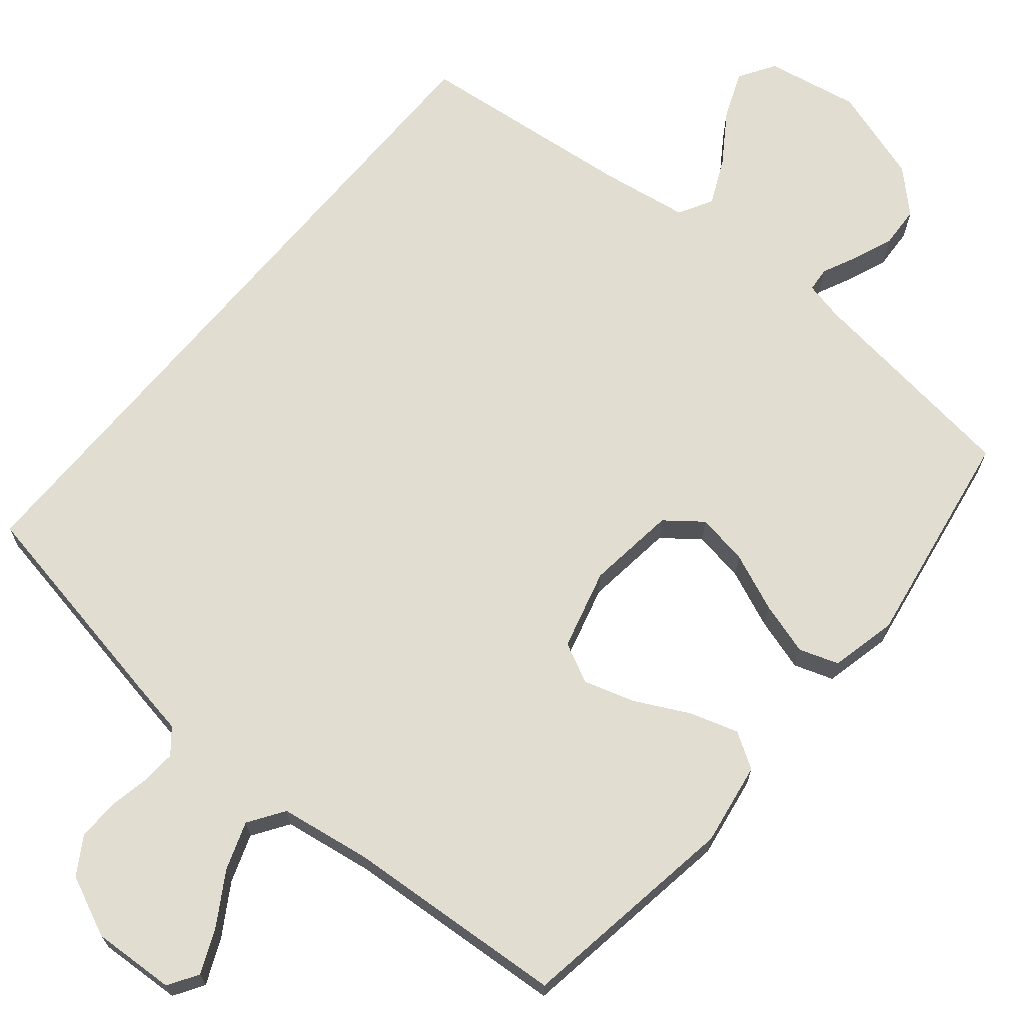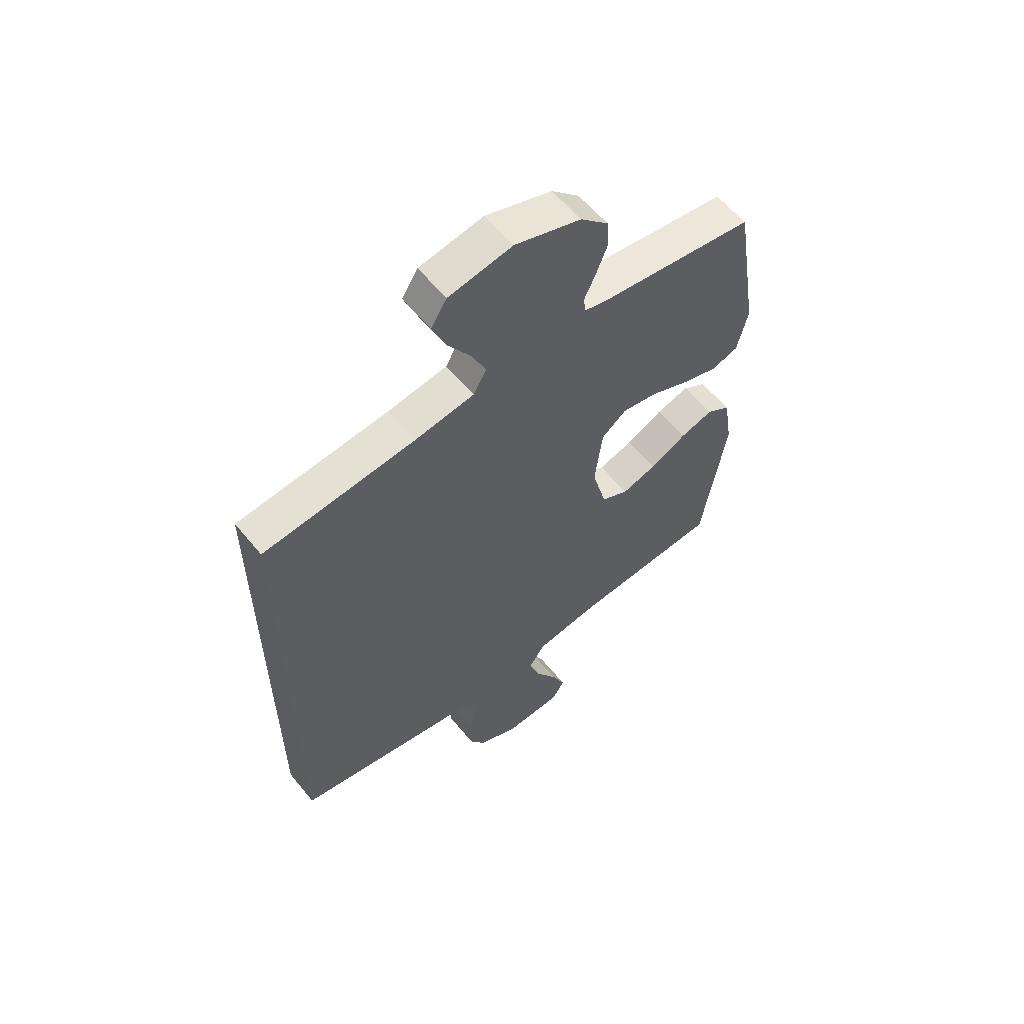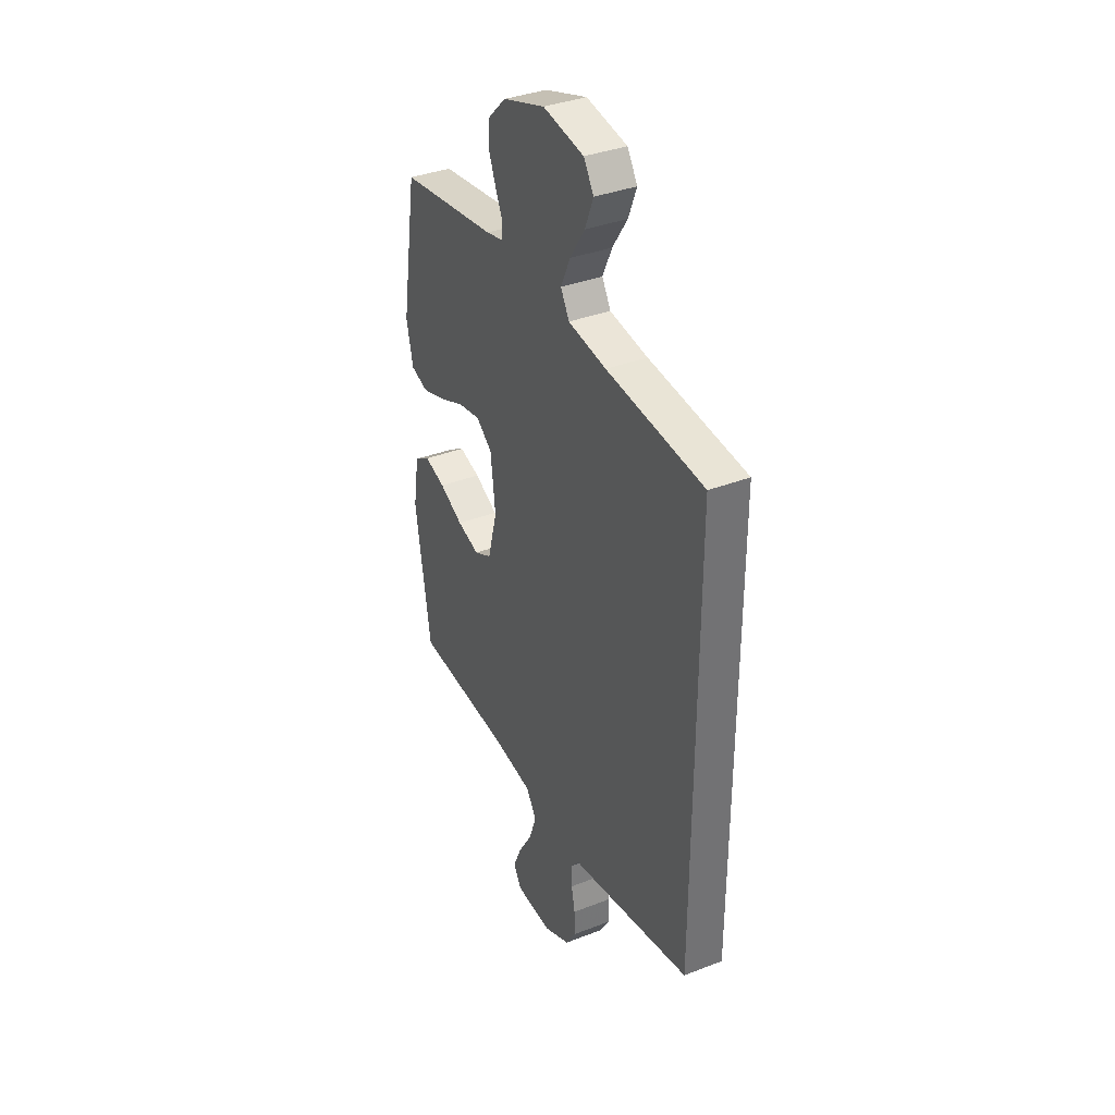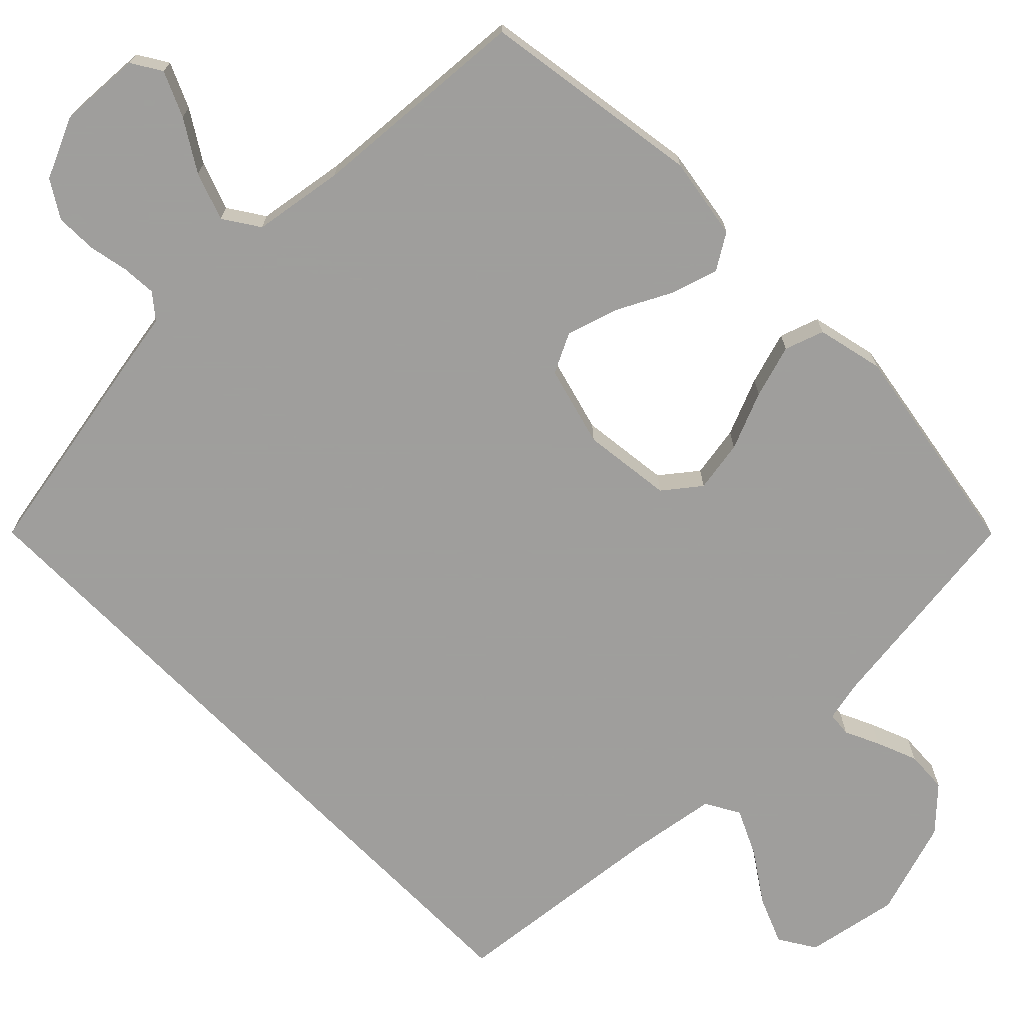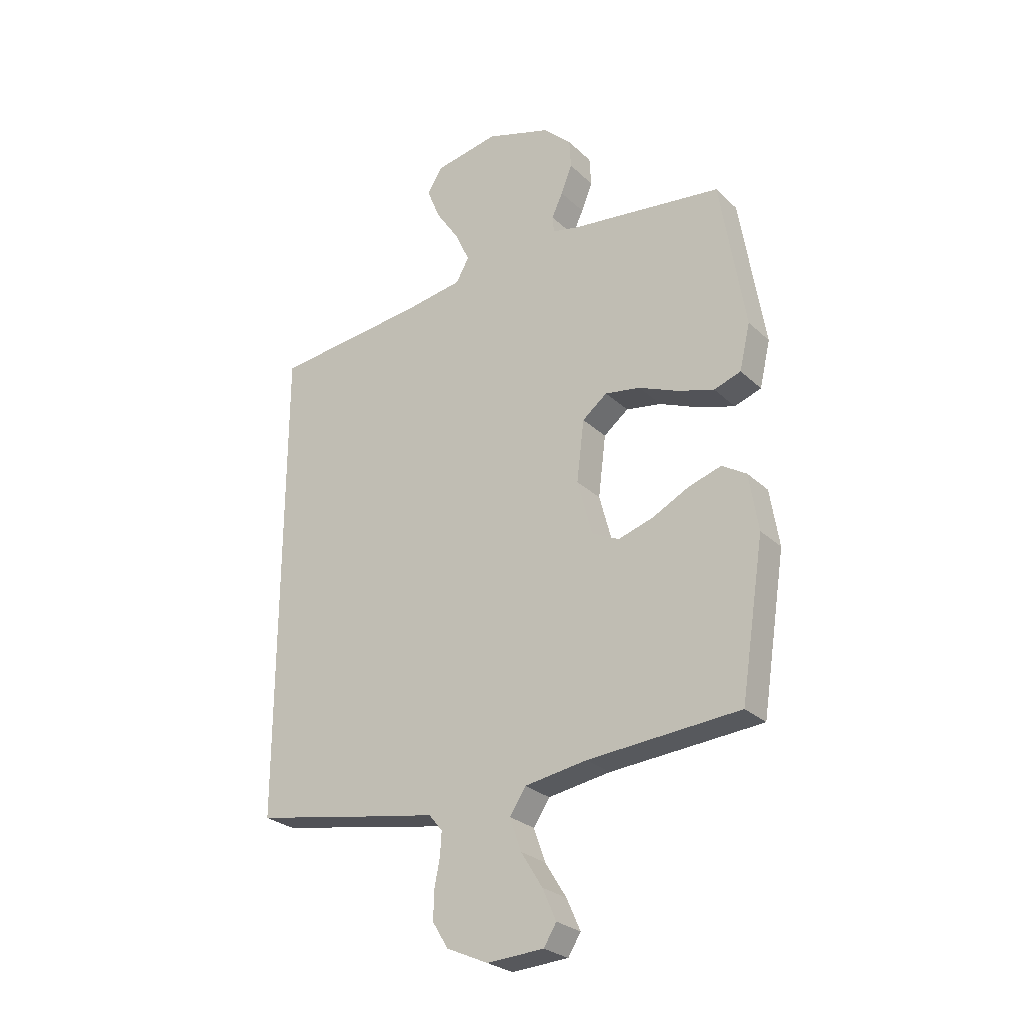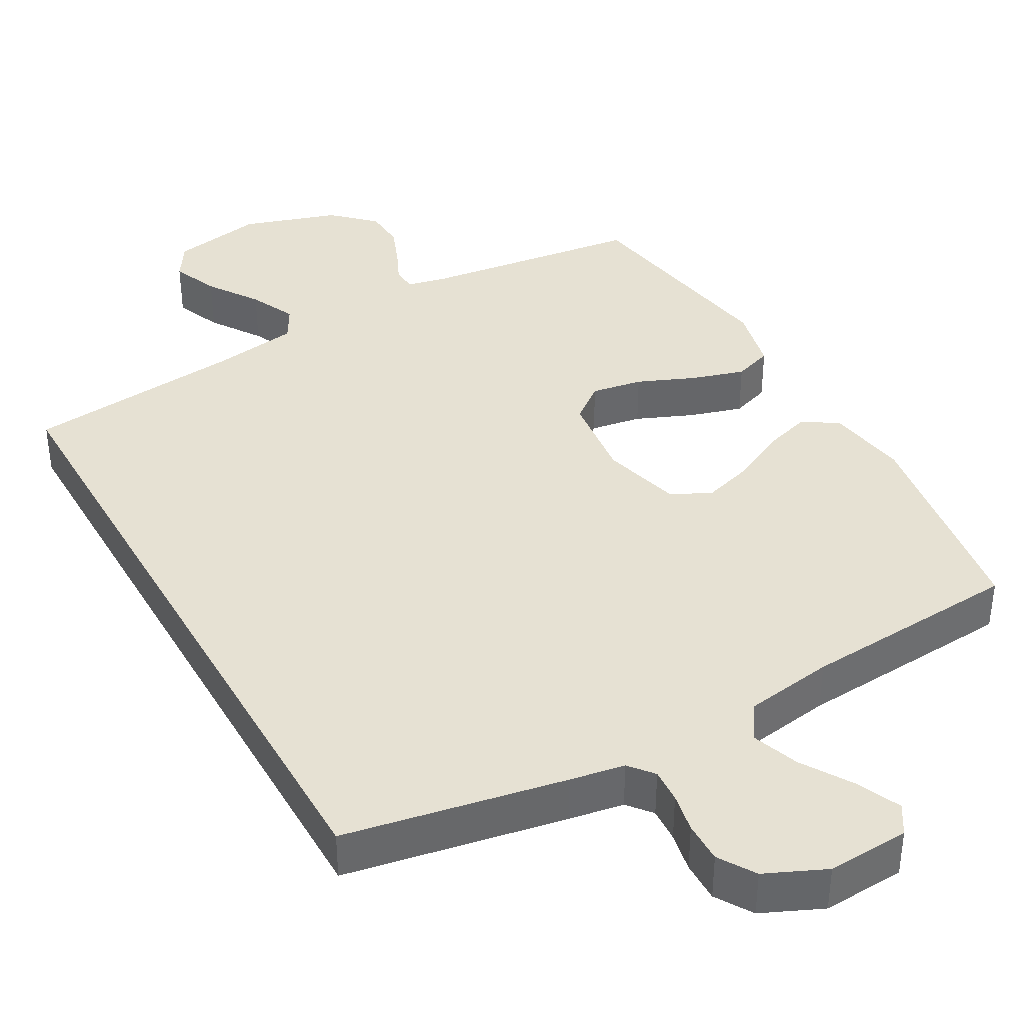
<metadata>
{"format":"obj","ext":"obj","renderer":"f3d","projection":"perspective","resolution":1024,"background":"white","views":[{"elev":68.4,"azim":-140.3,"up":"+Y"},{"elev":59.1,"azim":141.0,"up":"+Z"},{"elev":36.3,"azim":63.1,"up":"+Z"},{"elev":-71.1,"azim":-135.6,"up":"+Y"},{"elev":-27.1,"azim":-144.5,"up":"+Z"},{"elev":38.7,"azim":150.5,"up":"+Y"}]}
</metadata>
<code>
v 0.5 0.07 -0.482
v 0.2 0.07 -0.538
v 0.125 0.07 -0.551
v 0.098 0.07 -0.584
v 0.101 0.07 -0.631
v 0.112 0.07 -0.685
v 0.113 0.07 -0.741
v 0.082 0.07 -0.791
v 0 0.07 -0.828
v -0.112 0.07 -0.822
v -0.137 0.07 -0.782
v -0.11 0.07 -0.721
v -0.068 0.07 -0.653
v -0.045 0.07 -0.588
v -0.077 0.07 -0.54
v -0.2 0.07 -0.521
v -0.5 0.07 -0.5
v -0.547 0.07 -0.2
v -0.529 0.07 -0.088
v -0.481 0.07 -0.058
v -0.416 0.07 -0.078
v -0.343 0.07 -0.115
v -0.274 0.07 -0.136
v -0.22 0.07 -0.109
v -0.191 0.07 0
v -0.206 0.07 0.121
v -0.255 0.07 0.159
v -0.325 0.07 0.147
v -0.403 0.07 0.114
v -0.475 0.07 0.092
v -0.528 0.07 0.11
v -0.549 0.07 0.2
v -0.5 0.07 0.5
v -0.2 0.07 0.539
v -0.147 0.07 0.551
v -0.144 0.07 0.584
v -0.166 0.07 0.631
v -0.188 0.07 0.686
v -0.185 0.07 0.743
v -0.13 0.07 0.796
v 0 0.07 0.838
v 0.126 0.07 0.815
v 0.157 0.07 0.766
v 0.131 0.07 0.702
v 0.085 0.07 0.633
v 0.056 0.07 0.57
v 0.082 0.07 0.524
v 0.2 0.07 0.506
v 0.5 0.07 0.475
v 0.5 0 -0.482
v 0.2 0 -0.538
v 0.125 0 -0.551
v 0.098 0 -0.584
v 0.101 0 -0.631
v 0.112 0 -0.685
v 0.113 0 -0.741
v 0.082 0 -0.791
v 0 0 -0.828
v -0.112 0 -0.822
v -0.137 0 -0.782
v -0.11 0 -0.721
v -0.068 0 -0.653
v -0.045 0 -0.588
v -0.077 0 -0.54
v -0.2 0 -0.521
v -0.5 0 -0.5
v -0.547 0 -0.2
v -0.529 0 -0.088
v -0.481 0 -0.058
v -0.416 0 -0.078
v -0.343 0 -0.115
v -0.274 0 -0.136
v -0.22 0 -0.109
v -0.191 0 0
v -0.206 0 0.121
v -0.255 0 0.159
v -0.325 0 0.147
v -0.403 0 0.114
v -0.475 0 0.092
v -0.528 0 0.11
v -0.549 0 0.2
v -0.5 0 0.5
v -0.2 0 0.539
v -0.147 0 0.551
v -0.144 0 0.584
v -0.166 0 0.631
v -0.188 0 0.686
v -0.185 0 0.743
v -0.13 0 0.796
v 0 0 0.838
v 0.126 0 0.815
v 0.157 0 0.766
v 0.131 0 0.702
v 0.085 0 0.633
v 0.056 0 0.57
v 0.082 0 0.524
v 0.2 0 0.506
v 0.5 0 0.475
f 48 49 1 2
f 47 48 2 3
f 46 47 3 4
f 42 43 44 45
f 42 45 46
f 41 42 46
f 40 41 46 4
f 36 37 38 39
f 36 39 40
f 31 32 33 34
f 31 34 35
f 28 29 30 31
f 28 31 35
f 27 28 35
f 26 27 35
f 25 26 35
f 19 20 21 22
f 19 22 23
f 16 17 18 19
f 15 16 19 23
f 14 15 23 24
f 10 11 12 13
f 10 13 14
f 9 10 14
f 8 9 14
f 5 6 7 8
f 36 40 4 5
f 25 35 36 5
f 14 24 25
f 5 8 14 25
f 51 50 98 97
f 52 51 97 96
f 53 52 96 95
f 94 93 92 91
f 95 94 91
f 95 91 90
f 53 95 90 89
f 88 87 86 85
f 89 88 85
f 83 82 81 80
f 84 83 80
f 80 79 78 77
f 84 80 77
f 84 77 76
f 84 76 75
f 84 75 74
f 71 70 69 68
f 72 71 68
f 68 67 66 65
f 72 68 65 64
f 73 72 64 63
f 62 61 60 59
f 63 62 59
f 63 59 58
f 63 58 57
f 57 56 55 54
f 54 53 89 85
f 54 85 84 74
f 74 73 63
f 74 63 57 54
f 1 50 51 2
f 2 51 52 3
f 3 52 53 4
f 4 53 54 5
f 5 54 55 6
f 6 55 56 7
f 7 56 57 8
f 8 57 58 9
f 9 58 59 10
f 10 59 60 11
f 11 60 61 12
f 12 61 62 13
f 13 62 63 14
f 14 63 64 15
f 15 64 65 16
f 16 65 66 17
f 17 66 67 18
f 18 67 68 19
f 19 68 69 20
f 20 69 70 21
f 21 70 71 22
f 22 71 72 23
f 23 72 73 24
f 24 73 74 25
f 25 74 75 26
f 26 75 76 27
f 27 76 77 28
f 28 77 78 29
f 29 78 79 30
f 30 79 80 31
f 31 80 81 32
f 32 81 82 33
f 33 82 83 34
f 34 83 84 35
f 35 84 85 36
f 36 85 86 37
f 37 86 87 38
f 38 87 88 39
f 39 88 89 40
f 40 89 90 41
f 41 90 91 42
f 42 91 92 43
f 43 92 93 44
f 44 93 94 45
f 45 94 95 46
f 46 95 96 47
f 47 96 97 48
f 48 97 98 49
f 49 98 50 1

</code>
